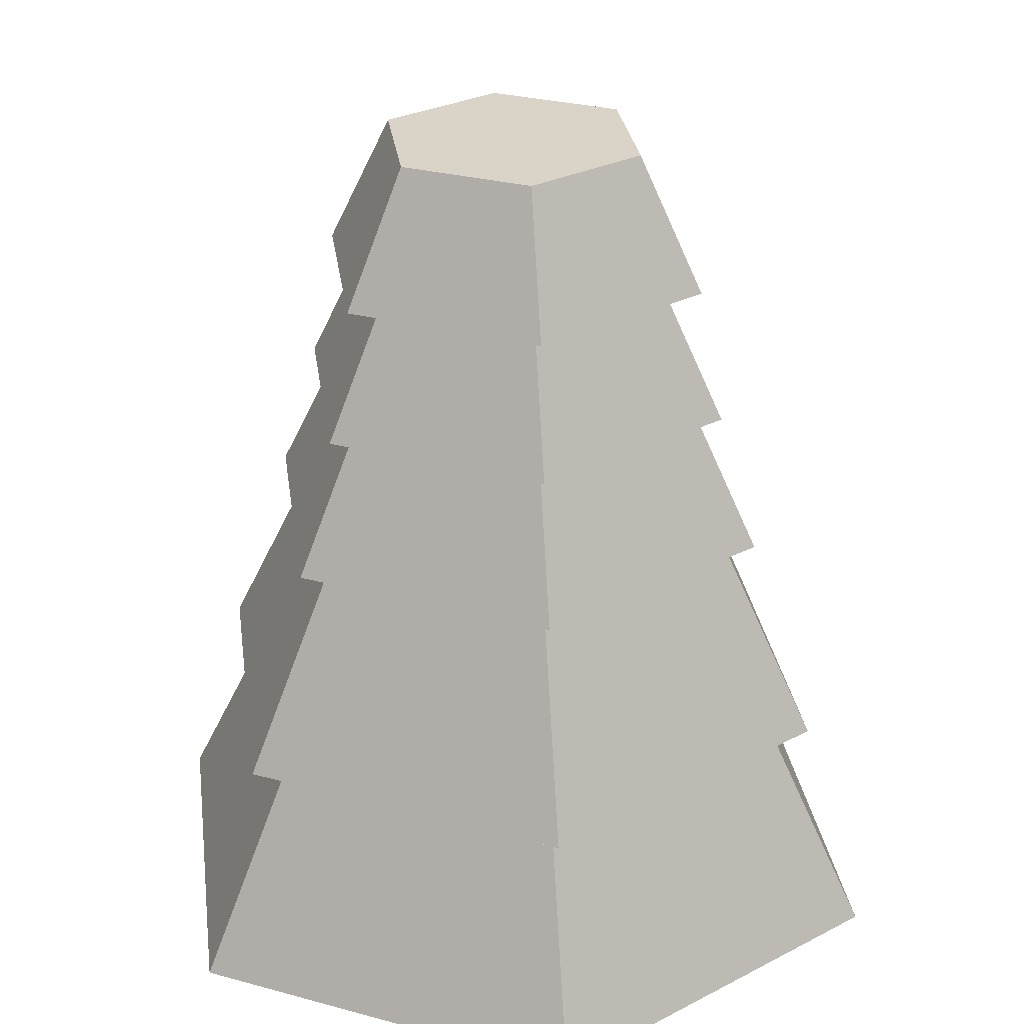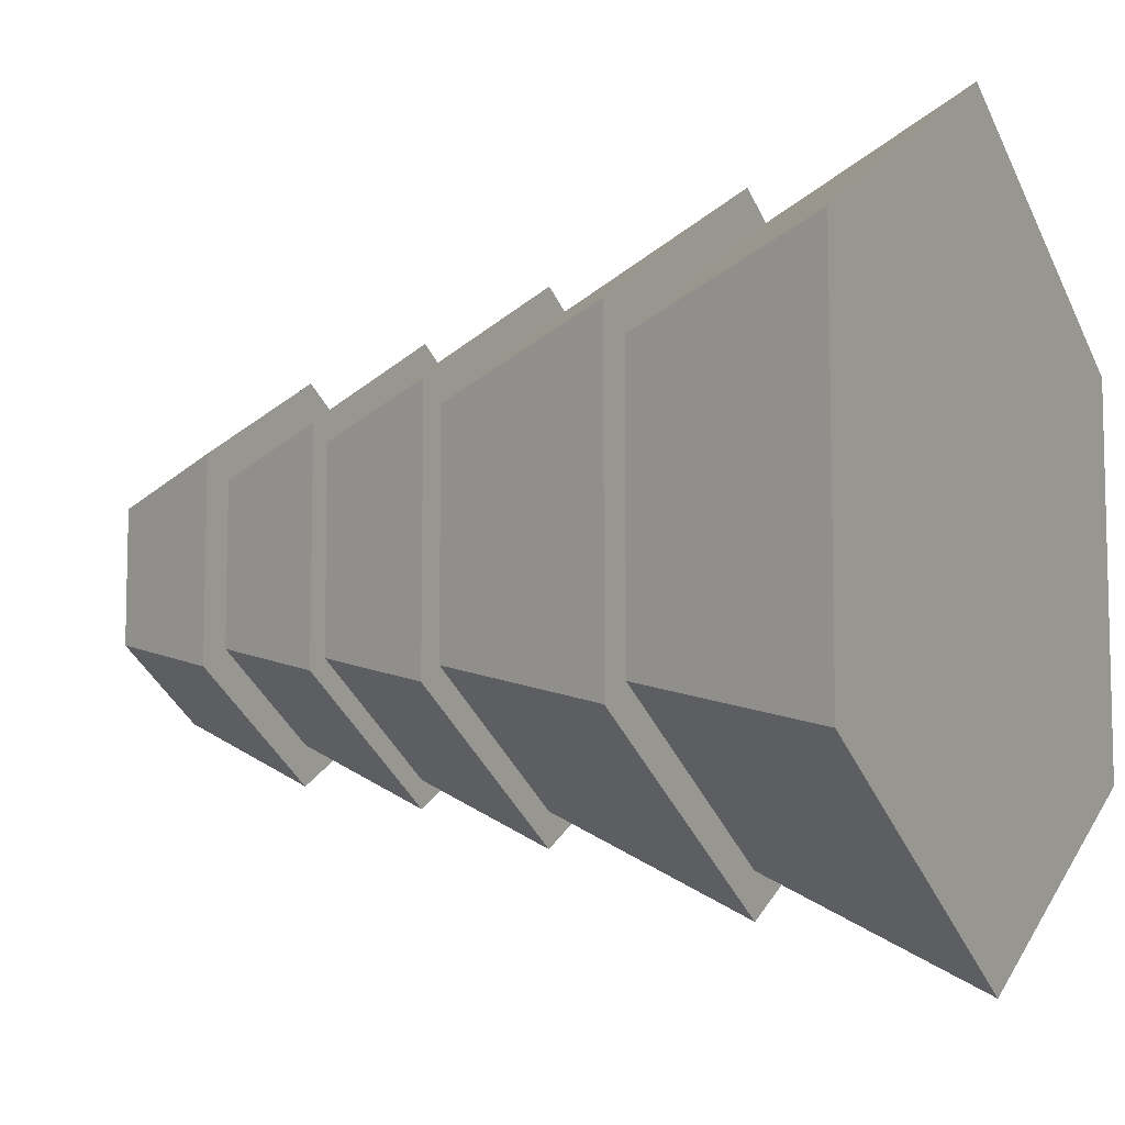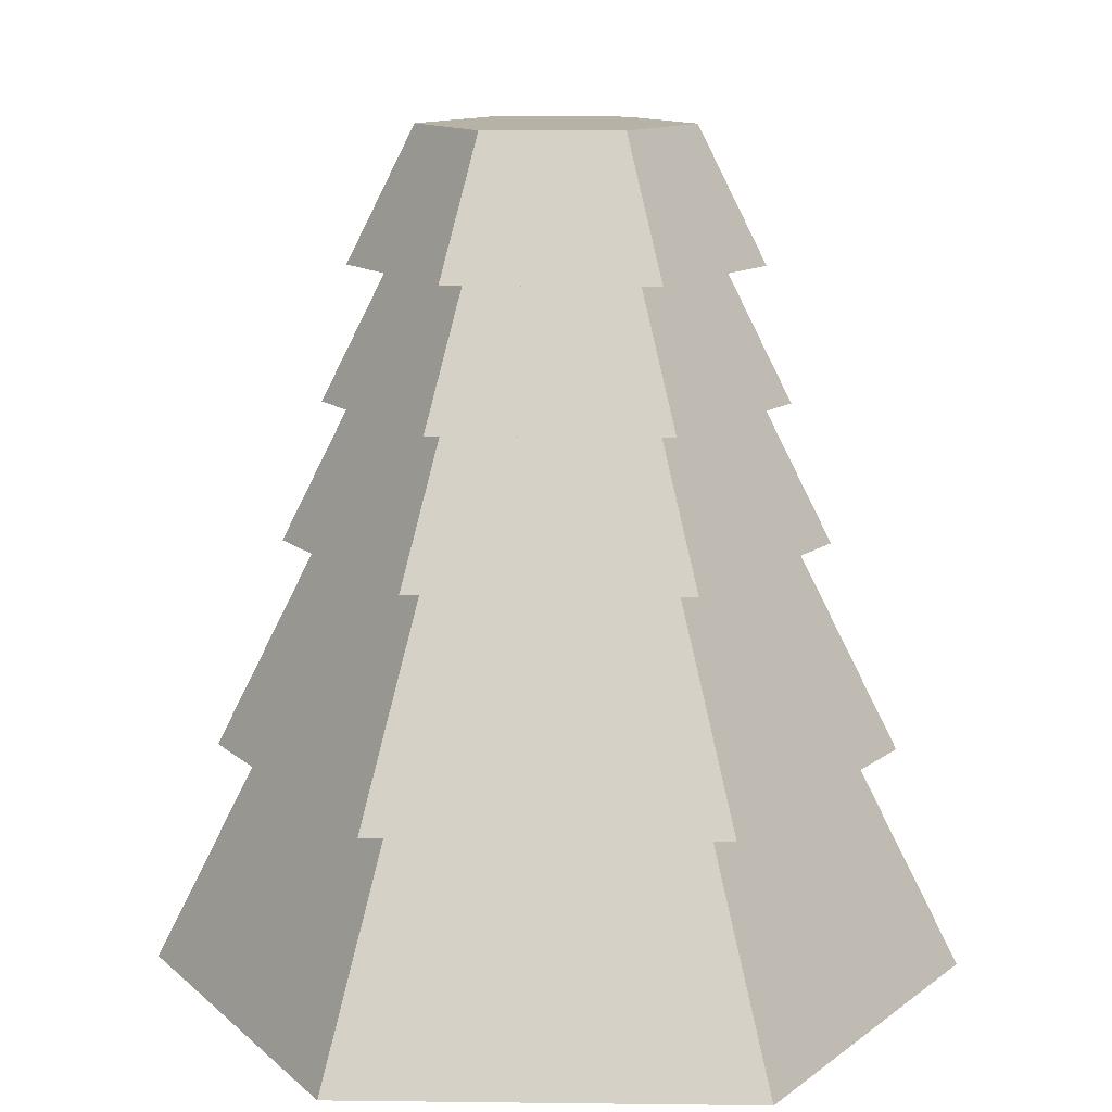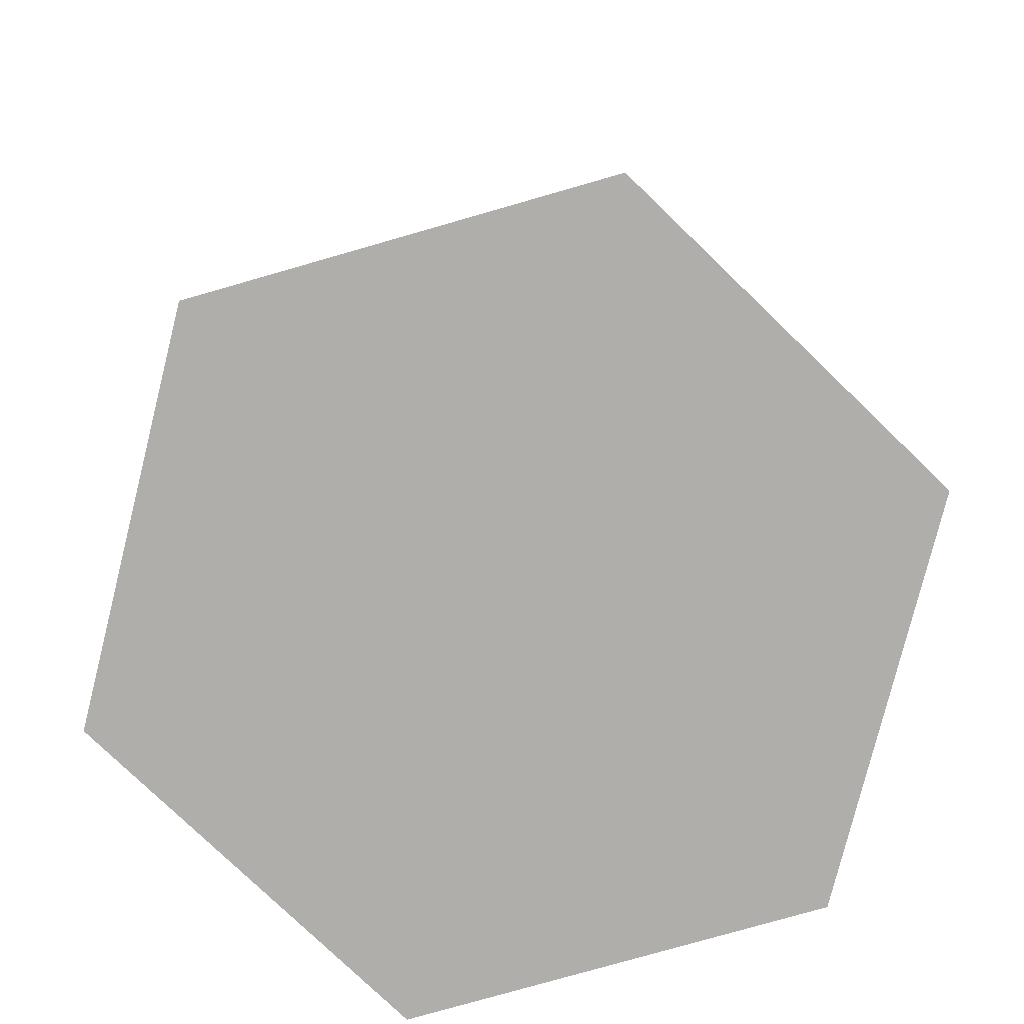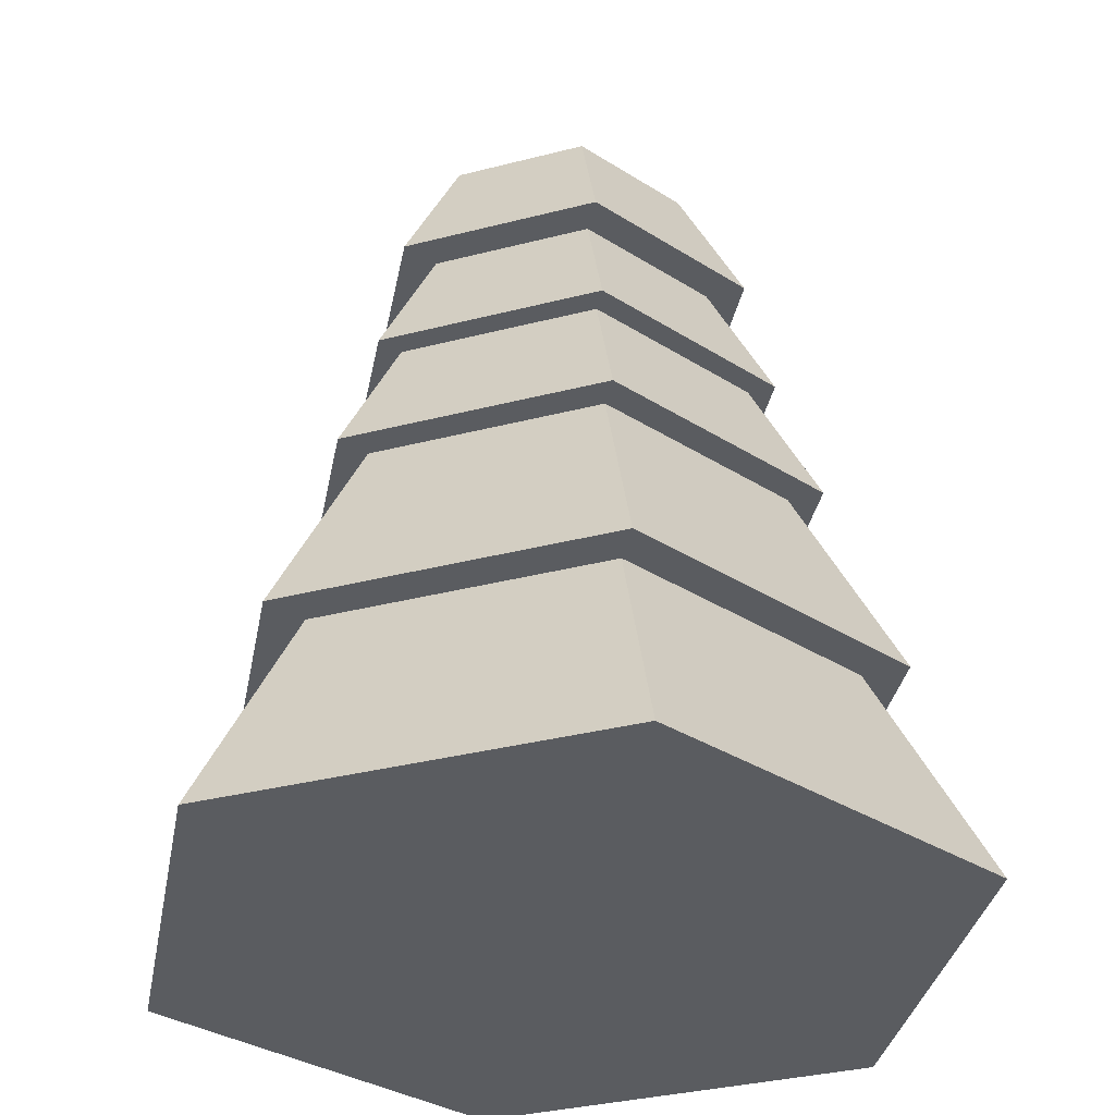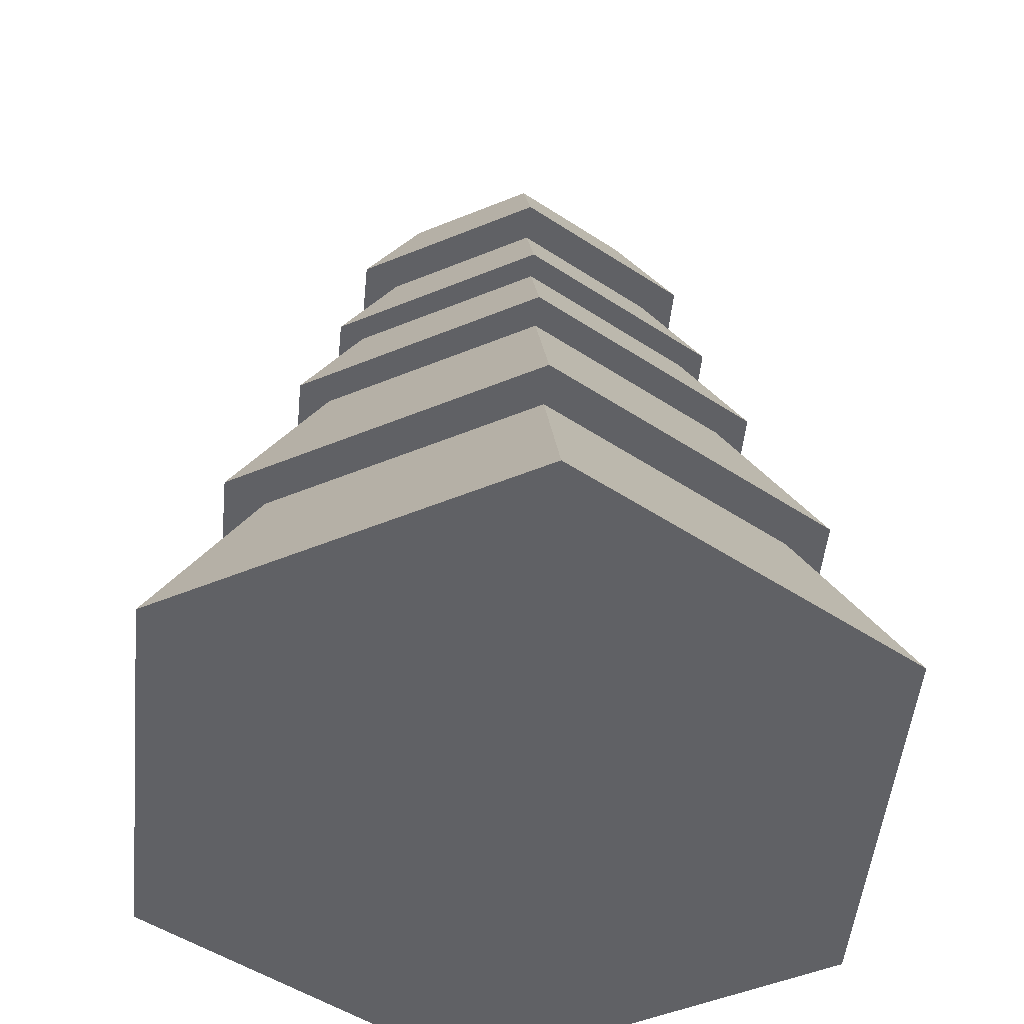
<metadata>
{"format":"obj","ext":"obj","renderer":"f3d","projection":"perspective","resolution":1024,"background":"white","views":[{"elev":28.5,"azim":52.2,"up":"+Y"},{"elev":-8.6,"azim":-61.9,"up":"+Z"},{"elev":12.4,"azim":-88.4,"up":"+Y"},{"elev":-77.6,"azim":-74.0,"up":"+Y"},{"elev":-34.0,"azim":169.3,"up":"+Y"},{"elev":-50.4,"azim":-5.8,"up":"+Y"}]}
</metadata>
<code>
o Cone_Cone.098
v 0 -0.08432 -0.3
v 0 0.1157 -0.2
v 0.2598 -0.08432 -0.15
v 0.1732 0.1157 -0.1
v 0.2598 -0.08432 0.15
v 0.1732 0.1157 0.1
v -0 -0.08432 0.3
v -0 0.1157 0.2
v -0.2598 -0.08432 0.15
v -0.1732 0.1157 0.1
v -0.2598 -0.08432 -0.15
v -0.1732 0.1157 -0.1
f 1 2 4 3
f 3 4 6 5
f 5 6 8 7
f 7 8 10 9
f 4 2 12 10 8 6
f 9 10 12 11
f 11 12 2 1
f 1 3 5 7 9 11
o Cone.001_Cone.099
v 0 0.08249 -0.2503
v 0 0.2494 -0.1669
v 0.2168 0.08249 -0.1252
v 0.1445 0.2494 -0.08344
v 0.2168 0.08249 0.1252
v 0.1445 0.2494 0.08344
v -0 0.08249 0.2503
v -0 0.2494 0.1669
v -0.2168 0.08249 0.1252
v -0.1445 0.2494 0.08344
v -0.2168 0.08249 -0.1252
v -0.1445 0.2494 -0.08344
f 13 14 16 15
f 15 16 18 17
f 17 18 20 19
f 19 20 22 21
f 16 14 24 22 20 18
f 21 22 24 23
f 23 24 14 13
f 13 15 17 19 21 23
o Cone.002_Cone.100
v 0 0.2372 -0.1991
v 0 0.3699 -0.1327
v 0.1724 0.2372 -0.09954
v 0.1149 0.3699 -0.06636
v 0.1724 0.2372 0.09954
v 0.1149 0.3699 0.06636
v -0 0.2372 0.1991
v -0 0.3699 0.1327
v -0.1724 0.2372 0.09954
v -0.1149 0.3699 0.06636
v -0.1724 0.2372 -0.09954
v -0.1149 0.3699 -0.06636
f 25 26 28 27
f 27 28 30 29
f 29 30 32 31
f 31 32 34 33
f 28 26 36 34 32 30
f 33 34 36 35
f 35 36 26 25
f 25 27 29 31 33 35
o Cone.003_Cone.101
v 0 0.3394 -0.1686
v 0 0.4518 -0.1124
v 0.146 0.3394 -0.08428
v 0.09732 0.4518 -0.05619
v 0.146 0.3394 0.08428
v 0.09732 0.4518 0.05619
v -0 0.3394 0.1686
v -0 0.4518 0.1124
v -0.146 0.3394 0.08428
v -0.09732 0.4518 0.05619
v -0.146 0.3394 -0.08428
v -0.09732 0.4518 -0.05619
f 37 38 40 39
f 39 40 42 41
f 41 42 44 43
f 43 44 46 45
f 40 38 48 46 44 42
f 45 46 48 47
f 47 48 38 37
f 37 39 41 43 45 47
o Cone.004_Cone.102
v 0 0.438 -0.1492
v 0 0.5374 -0.09945
v 0.1292 0.438 -0.07459
v 0.08613 0.5374 -0.04972
v 0.1292 0.438 0.07459
v 0.08613 0.5374 0.04972
v -0 0.438 0.1492
v -0 0.5374 0.09945
v -0.1292 0.438 0.07459
v -0.08613 0.5374 0.04972
v -0.1292 0.438 -0.07459
v -0.08613 0.5374 -0.04972
f 49 50 52 51
f 51 52 54 53
f 53 54 56 55
f 55 56 58 57
f 52 50 60 58 56 54
f 57 58 60 59
f 59 60 50 49
f 49 51 53 55 57 59

</code>
